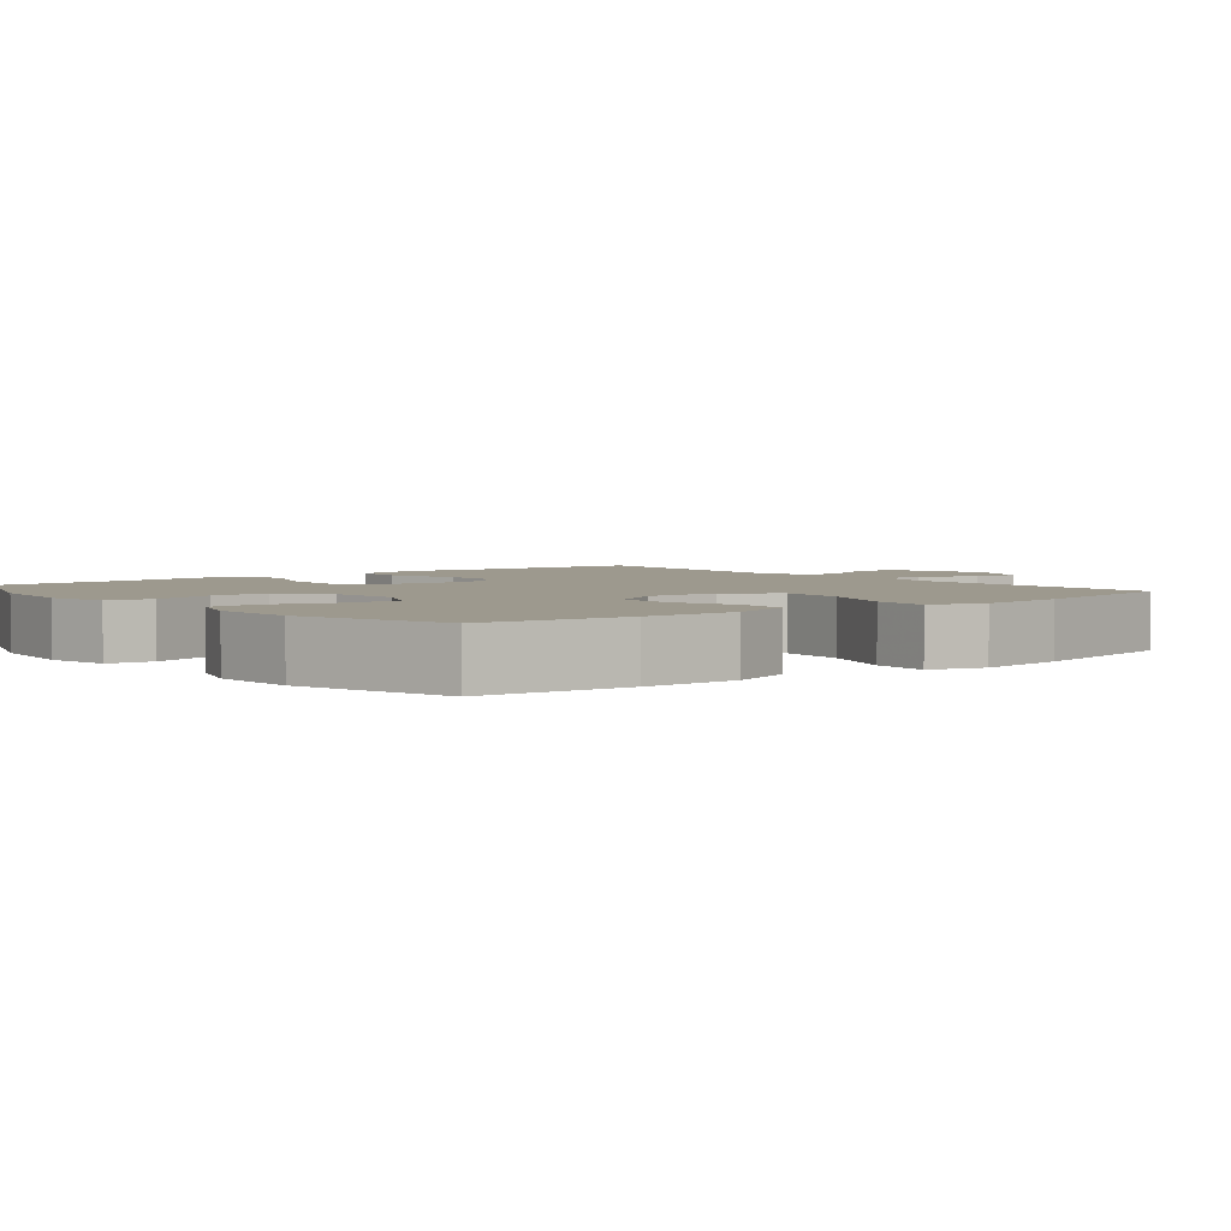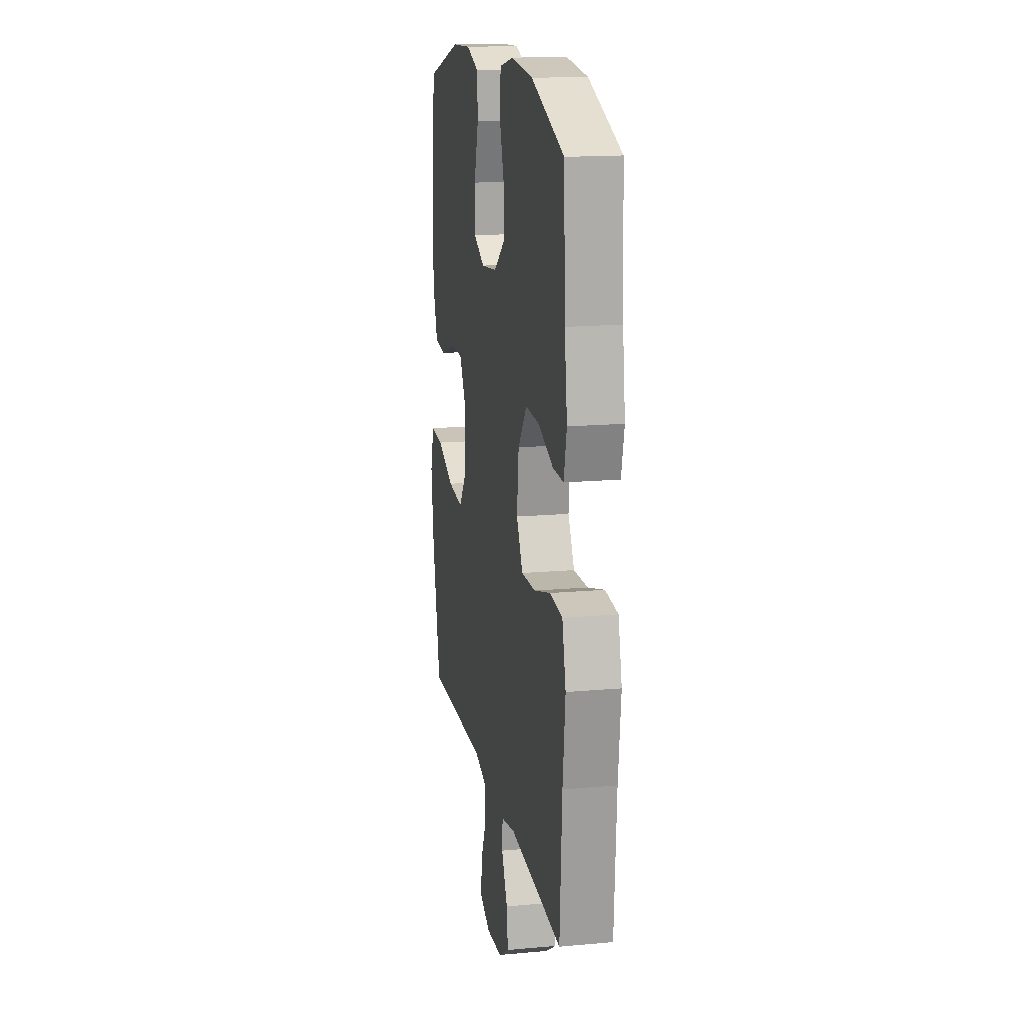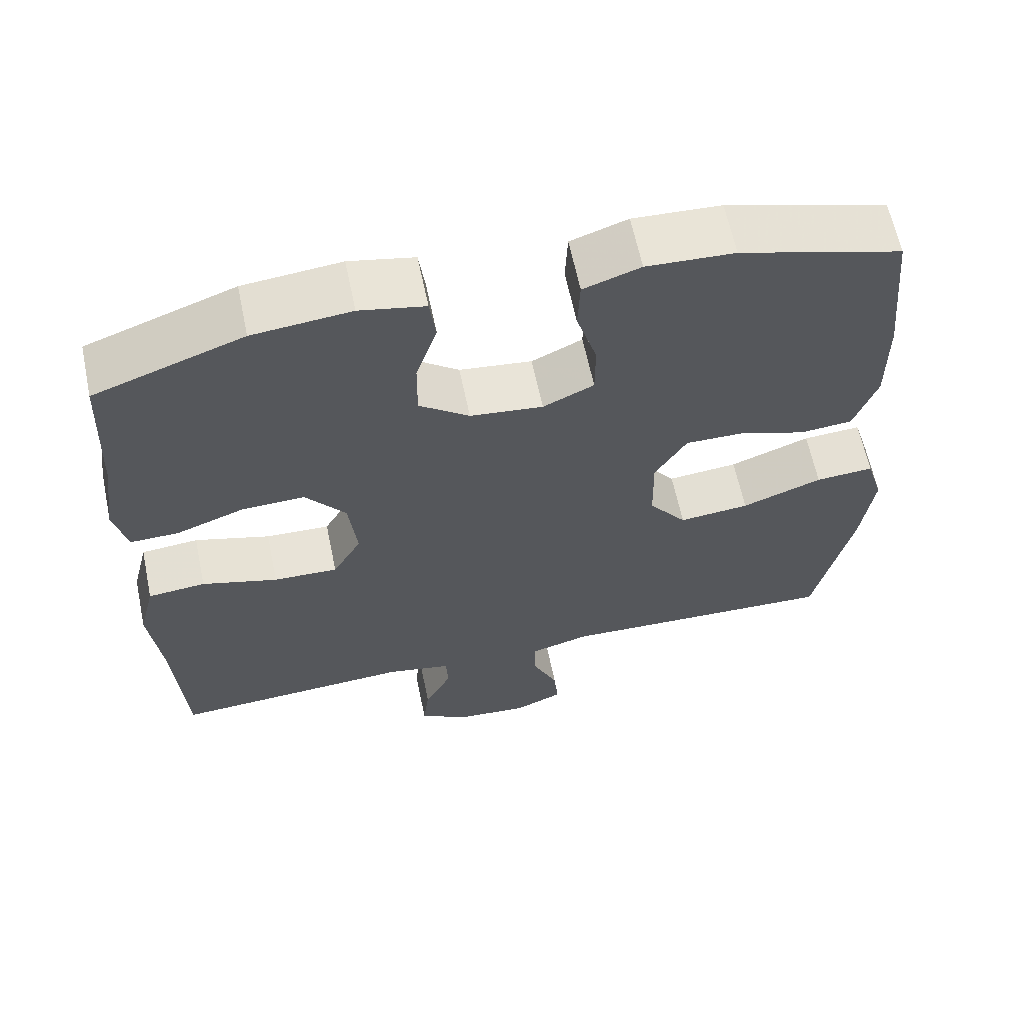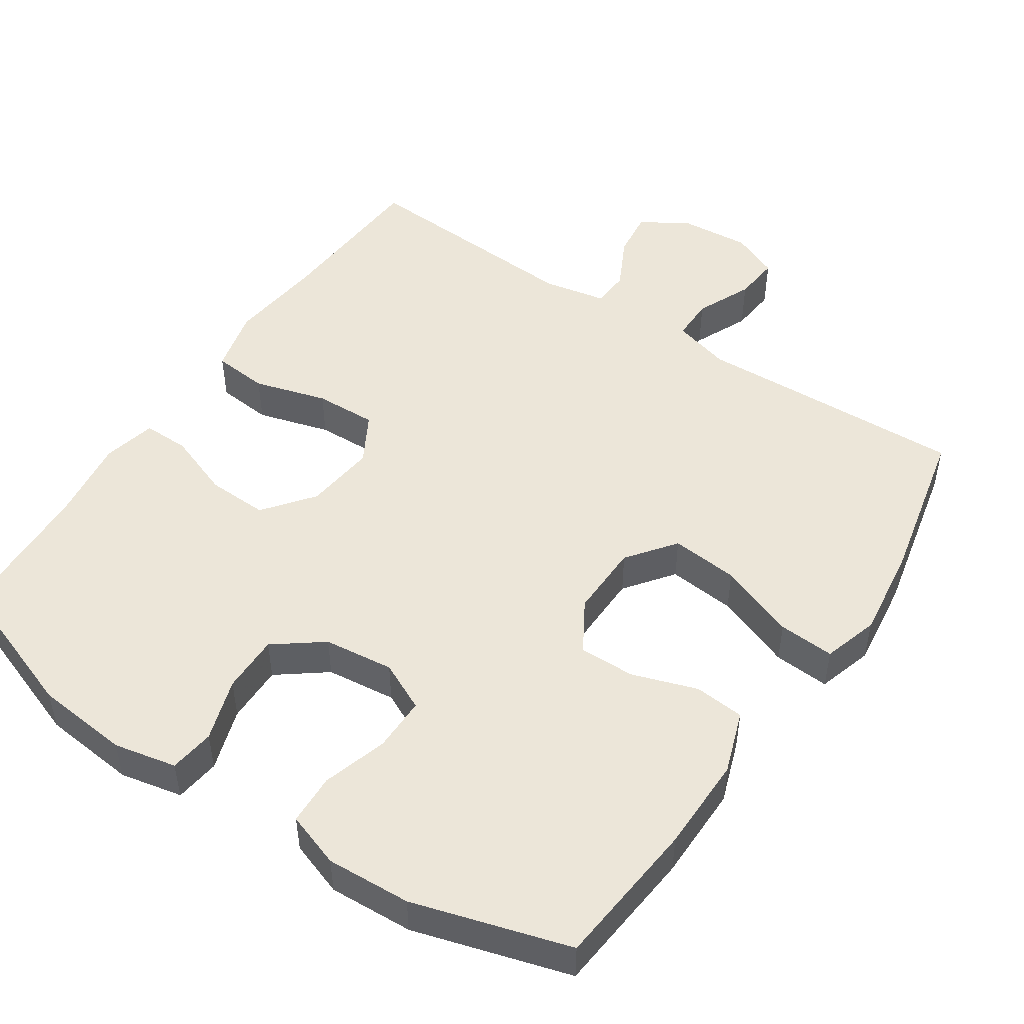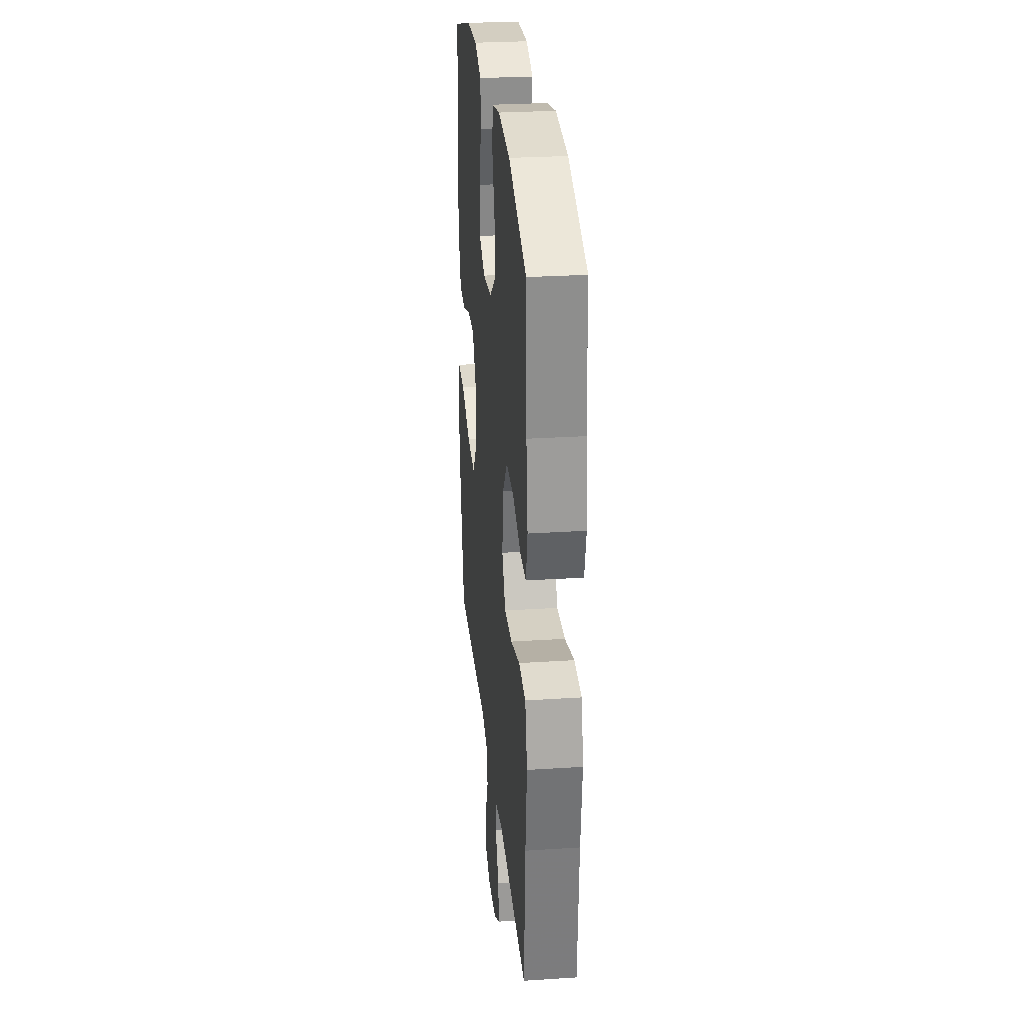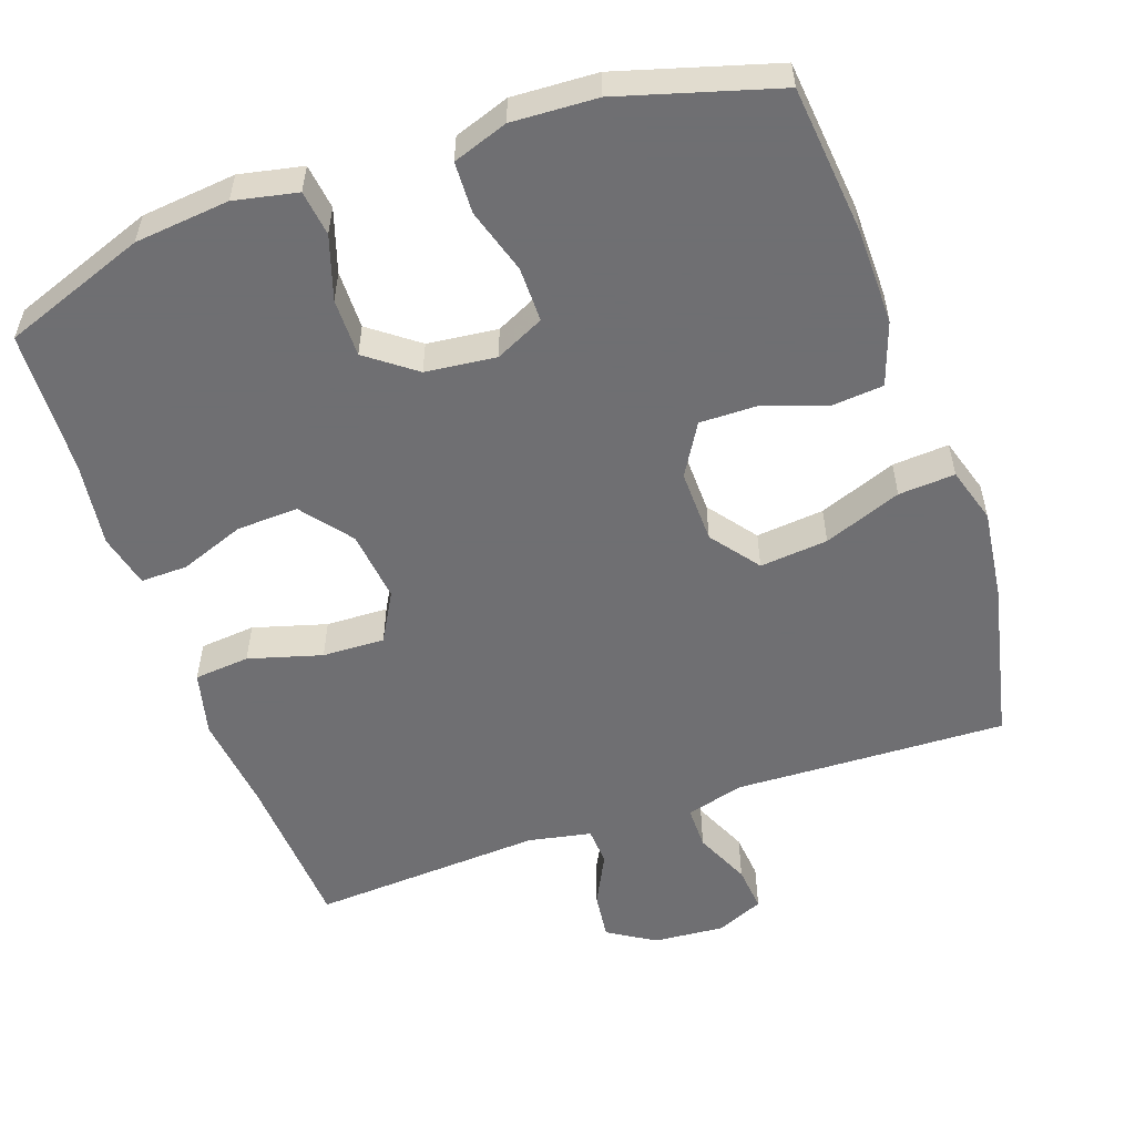
<metadata>
{"format":"obj","ext":"obj","renderer":"f3d","projection":"perspective","resolution":1024,"background":"white","views":[{"elev":3.3,"azim":51.2,"up":"+Y"},{"elev":16.2,"azim":-100.5,"up":"+Z"},{"elev":62.9,"azim":-11.8,"up":"+Z"},{"elev":49.2,"azim":33.8,"up":"+Y"},{"elev":28.1,"azim":-95.6,"up":"+Z"},{"elev":-54.7,"azim":19.4,"up":"+Y"}]}
</metadata>
<code>
v 0.5 0.07 -0.5
v 0.252 0.07 -0.491
v 0.128 0.07 -0.486
v 0.049 0.07 -0.508
v 0.049 0.07 -0.567
v 0.083 0.07 -0.643
v 0.089 0.07 -0.706
v 0.024 0.07 -0.734
v -0.073 0.07 -0.726
v -0.137 0.07 -0.686
v -0.129 0.07 -0.621
v -0.093 0.07 -0.55
v -0.096 0.07 -0.498
v -0.182 0.07 -0.481
v -0.5 0.07 -0.5
v -0.513 0.07 -0.279
v -0.528 0.07 -0.145
v -0.506 0.07 -0.057
v -0.43 0.07 -0.05
v -0.33 0.07 -0.079
v -0.245 0.07 -0.082
v -0.207 0.07 -0.015
v -0.218 0.07 0.083
v -0.271 0.07 0.151
v -0.355 0.07 0.148
v -0.444 0.07 0.115
v -0.508 0.07 0.114
v -0.525 0.07 0.187
v -0.509 0.07 0.303
v -0.5 0.07 0.5
v -0.304 0.07 0.571
v -0.175 0.07 0.584
v -0.089 0.07 0.566
v -0.081 0.07 0.504
v -0.109 0.07 0.418
v -0.11 0.07 0.338
v -0.044 0.07 0.288
v 0.052 0.07 0.277
v 0.119 0.07 0.309
v 0.119 0.07 0.384
v 0.092 0.07 0.473
v 0.095 0.07 0.543
v 0.17 0.07 0.569
v 0.286 0.07 0.563
v 0.5 0.07 0.5
v 0.52 0.07 0.296
v 0.521 0.07 0.165
v 0.491 0.07 0.079
v 0.422 0.07 0.073
v 0.333 0.07 0.103
v 0.256 0.07 0.104
v 0.214 0.07 0.034
v 0.216 0.07 -0.067
v 0.266 0.07 -0.133
v 0.359 0.07 -0.124
v 0.465 0.07 -0.084
v 0.542 0.07 -0.079
v 0.565 0.07 -0.155
v 0.549 0.07 -0.278
v 0.5 0 -0.5
v 0.252 0 -0.491
v 0.128 0 -0.486
v 0.049 0 -0.508
v 0.049 0 -0.567
v 0.083 0 -0.643
v 0.089 0 -0.706
v 0.024 0 -0.734
v -0.073 0 -0.726
v -0.137 0 -0.686
v -0.129 0 -0.621
v -0.093 0 -0.55
v -0.096 0 -0.498
v -0.182 0 -0.481
v -0.5 0 -0.5
v -0.513 0 -0.279
v -0.528 0 -0.145
v -0.506 0 -0.057
v -0.43 0 -0.05
v -0.33 0 -0.079
v -0.245 0 -0.082
v -0.207 0 -0.015
v -0.218 0 0.083
v -0.271 0 0.151
v -0.355 0 0.148
v -0.444 0 0.115
v -0.508 0 0.114
v -0.525 0 0.187
v -0.509 0 0.303
v -0.5 0 0.5
v -0.304 0 0.571
v -0.175 0 0.584
v -0.089 0 0.566
v -0.081 0 0.504
v -0.109 0 0.418
v -0.11 0 0.338
v -0.044 0 0.288
v 0.052 0 0.277
v 0.119 0 0.309
v 0.119 0 0.384
v 0.092 0 0.473
v 0.095 0 0.543
v 0.17 0 0.569
v 0.286 0 0.563
v 0.5 0 0.5
v 0.52 0 0.296
v 0.521 0 0.165
v 0.491 0 0.079
v 0.422 0 0.073
v 0.333 0 0.103
v 0.256 0 0.104
v 0.214 0 0.034
v 0.216 0 -0.067
v 0.266 0 -0.133
v 0.359 0 -0.124
v 0.465 0 -0.084
v 0.542 0 -0.079
v 0.565 0 -0.155
v 0.549 0 -0.278
f 1 2 3
f 59 1 3
f 58 59 3
f 57 58 3
f 56 57 3
f 55 56 3
f 54 55 3 4
f 53 54 4
f 52 53 4
f 48 49 50
f 47 48 50
f 46 47 50
f 45 46 50
f 44 45 50
f 43 44 50
f 42 43 50
f 41 42 50
f 40 41 50
f 39 40 50 51
f 38 39 51 52
f 33 34 35
f 32 33 35
f 31 32 35
f 30 31 35
f 29 30 35
f 29 35 36
f 28 29 36
f 27 28 36
f 26 27 36
f 25 26 36
f 24 25 36 37
f 18 19 20
f 17 18 20
f 16 17 20
f 16 20 21
f 15 16 21
f 14 15 21
f 13 14 21 22
f 10 11 12
f 9 10 12
f 8 9 12
f 7 8 12
f 6 7 12
f 5 6 12
f 4 5 12 13
f 13 22 23
f 4 13 23
f 52 4 23
f 37 38 52
f 24 37 52
f 23 24 52
f 62 61 60
f 62 60 118
f 62 118 117
f 62 117 116
f 62 116 115
f 62 115 114
f 63 62 114 113
f 63 113 112
f 63 112 111
f 109 108 107
f 109 107 106
f 109 106 105
f 109 105 104
f 109 104 103
f 109 103 102
f 109 102 101
f 109 101 100
f 109 100 99
f 110 109 99 98
f 111 110 98 97
f 94 93 92
f 94 92 91
f 94 91 90
f 94 90 89
f 94 89 88
f 95 94 88
f 95 88 87
f 95 87 86
f 95 86 85
f 95 85 84
f 96 95 84 83
f 79 78 77
f 79 77 76
f 79 76 75
f 80 79 75
f 80 75 74
f 80 74 73
f 81 80 73 72
f 71 70 69
f 71 69 68
f 71 68 67
f 71 67 66
f 71 66 65
f 71 65 64
f 72 71 64 63
f 82 81 72
f 82 72 63
f 82 63 111
f 111 97 96
f 111 96 83
f 111 83 82
f 1 60 61 2
f 2 61 62 3
f 3 62 63 4
f 4 63 64 5
f 5 64 65 6
f 6 65 66 7
f 7 66 67 8
f 8 67 68 9
f 9 68 69 10
f 10 69 70 11
f 11 70 71 12
f 12 71 72 13
f 13 72 73 14
f 14 73 74 15
f 15 74 75 16
f 16 75 76 17
f 17 76 77 18
f 18 77 78 19
f 19 78 79 20
f 20 79 80 21
f 21 80 81 22
f 22 81 82 23
f 23 82 83 24
f 24 83 84 25
f 25 84 85 26
f 26 85 86 27
f 27 86 87 28
f 28 87 88 29
f 29 88 89 30
f 30 89 90 31
f 31 90 91 32
f 32 91 92 33
f 33 92 93 34
f 34 93 94 35
f 35 94 95 36
f 36 95 96 37
f 37 96 97 38
f 38 97 98 39
f 39 98 99 40
f 40 99 100 41
f 41 100 101 42
f 42 101 102 43
f 43 102 103 44
f 44 103 104 45
f 45 104 105 46
f 46 105 106 47
f 47 106 107 48
f 48 107 108 49
f 49 108 109 50
f 50 109 110 51
f 51 110 111 52
f 52 111 112 53
f 53 112 113 54
f 54 113 114 55
f 55 114 115 56
f 56 115 116 57
f 57 116 117 58
f 58 117 118 59
f 59 118 60 1

</code>
